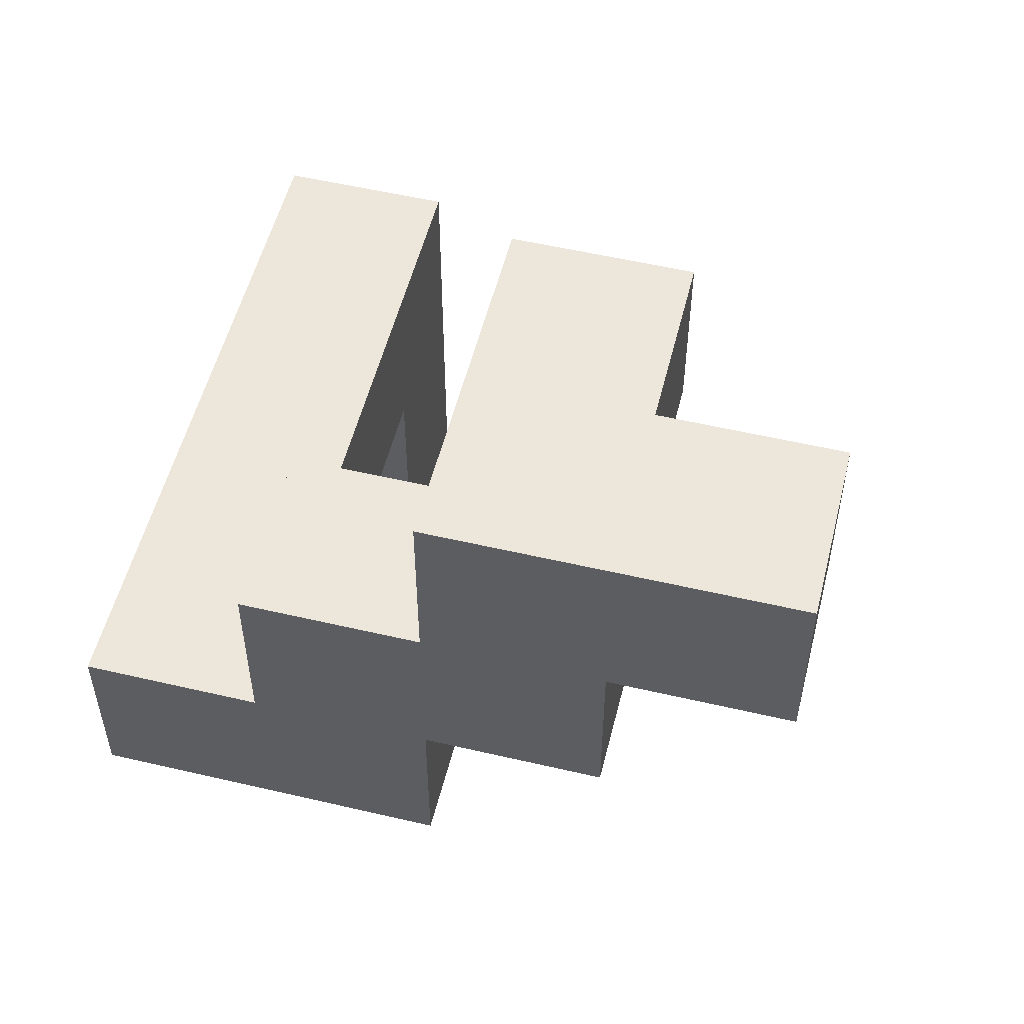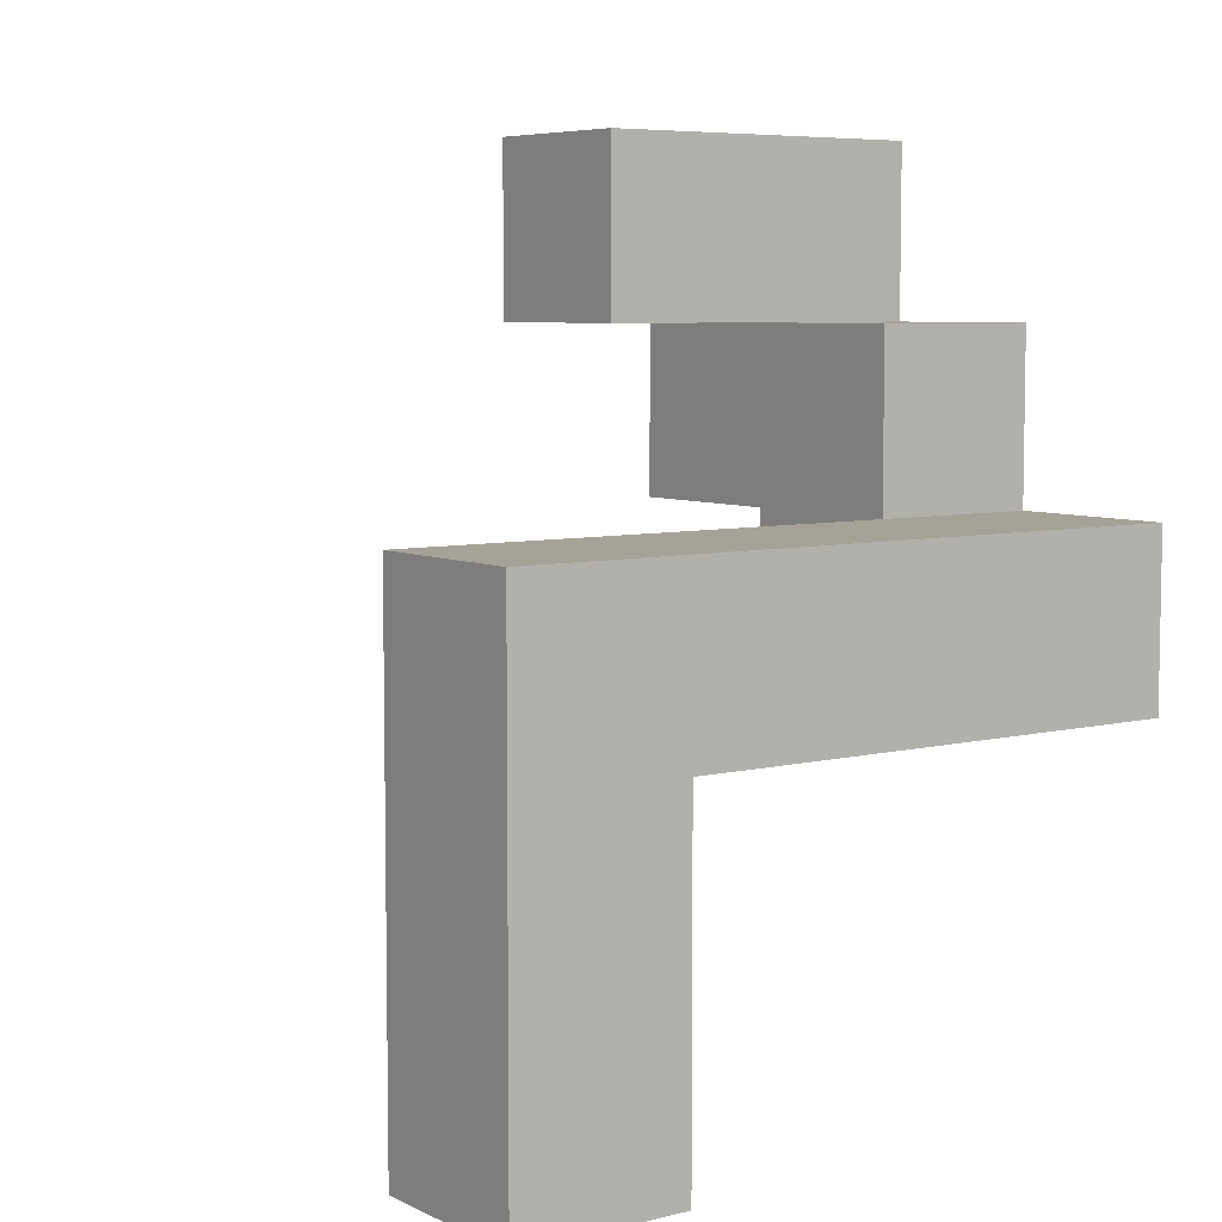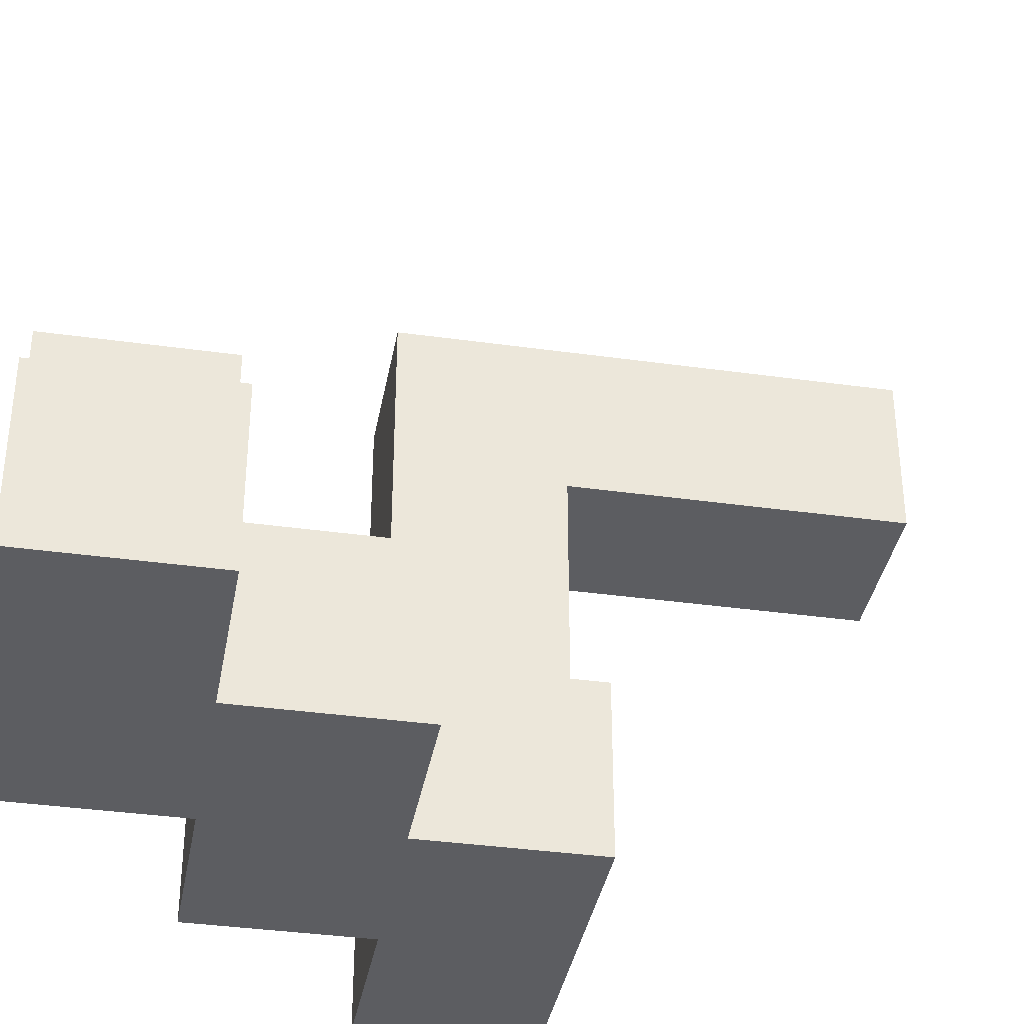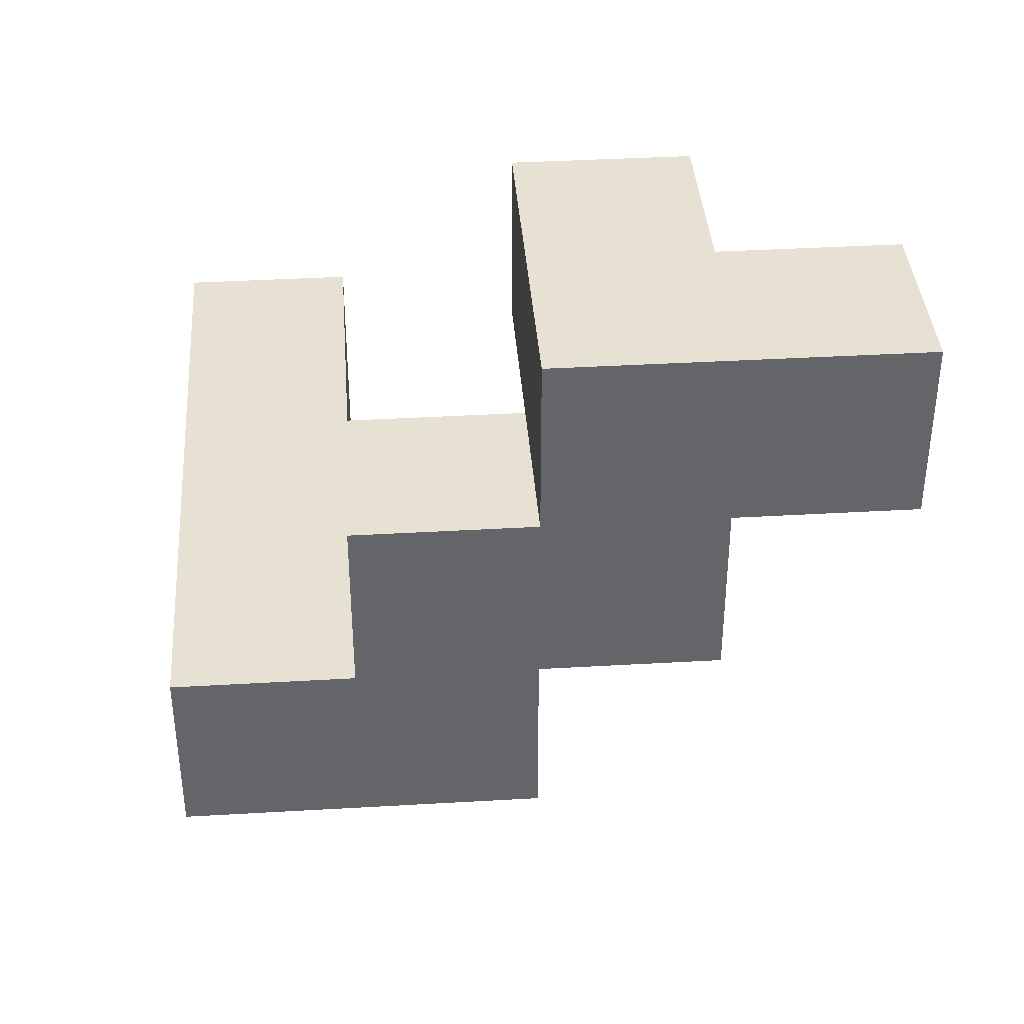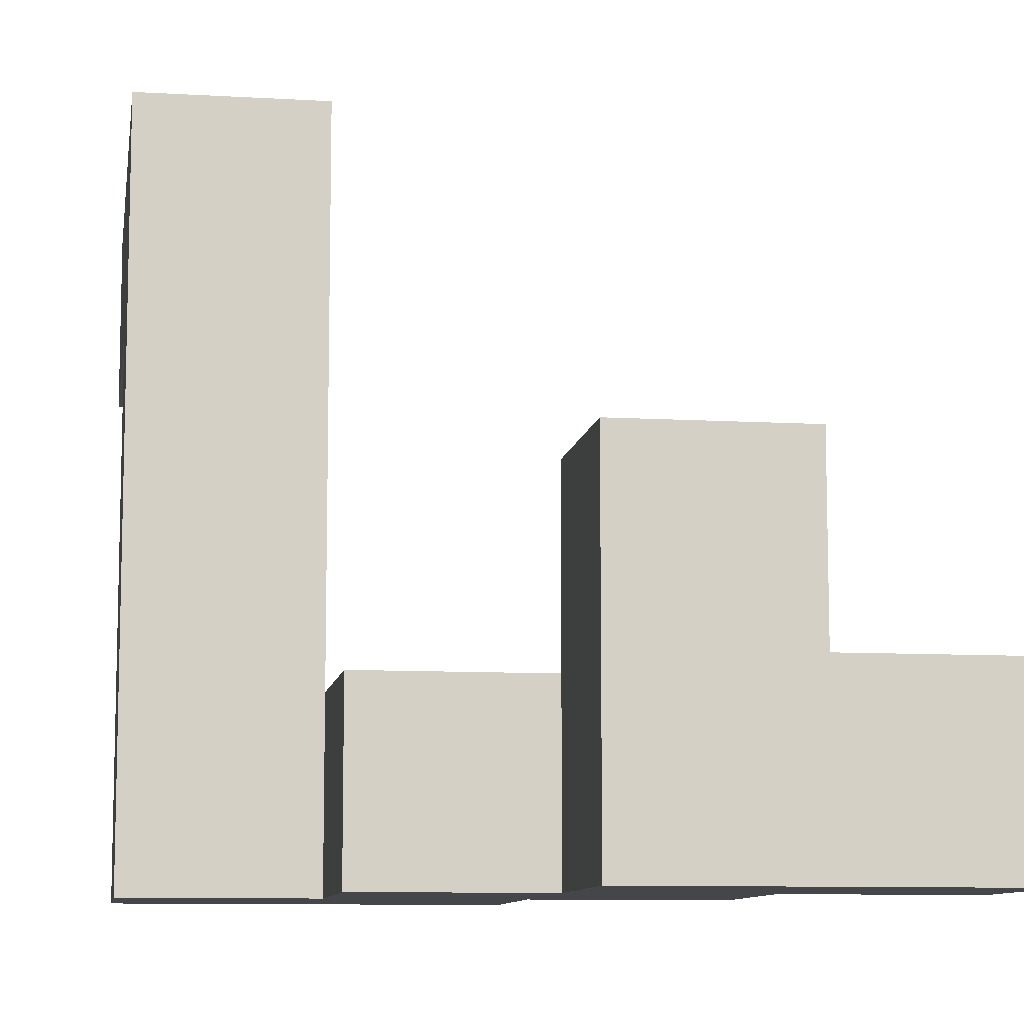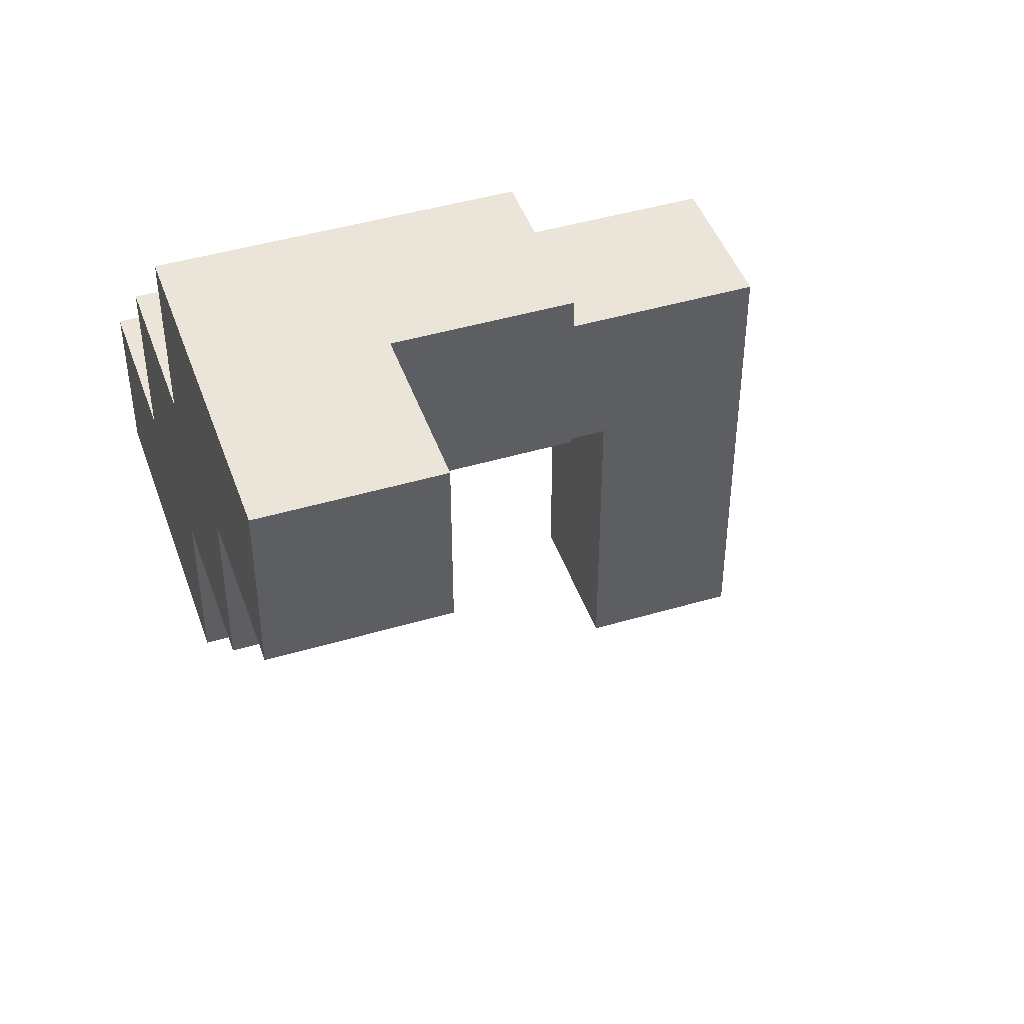
<metadata>
{"format":"obj","ext":"obj","renderer":"f3d","projection":"perspective","resolution":1024,"background":"white","views":[{"elev":53.9,"azim":14.0,"up":"+Z"},{"elev":6.4,"azim":-126.0,"up":"+Z"},{"elev":-37.2,"azim":79.8,"up":"+Y"},{"elev":38.7,"azim":-4.2,"up":"+Z"},{"elev":-9.5,"azim":-8.7,"up":"+Y"},{"elev":45.2,"azim":71.1,"up":"+Z"}]}
</metadata>
<code>
v -0.6 -0.5333 0.06667
v -0.6 -0.5333 0.2
v -0.6 -0.4 0.2
v -0.6 -0.4 0.06667
v -0.4667 -0.5333 0.06667
v -0.4667 -0.4 0.06667
v -0.4667 -0.4 0.2
v -0.4667 -0.5333 0.2
v -0.6 -0.5333 0.3333
v -0.6 -0.4 0.3333
v -0.4667 -0.4 0.3333
v -0.4667 -0.5333 0.3333
v -0.6 -0.9333 0.3333
v -0.6 -0.9333 0.4667
v -0.6 -0.8 0.4667
v -0.6 -0.8 0.3333
v -0.4667 -0.9333 0.3333
v -0.4667 -0.9333 0.4667
v -0.4667 -0.8 0.3333
v -0.4667 -0.8 0.4667
v -0.3333 -0.9333 0.3333
v -0.3333 -0.8 0.3333
v -0.3333 -0.8 0.4667
v -0.3333 -0.9333 0.4667
v -0.6 -0.6667 0.4667
v -0.6 -0.6667 0.3333
v -0.4667 -0.6667 0.3333
v -0.4667 -0.6667 0.4667
v -0.6 -0.5333 0.4667
v -0.4667 -0.5333 0.4667
v -0.6 -0.4 0.4667
v -0.4667 -0.4 0.4667
v -0.4667 -0.9333 0.6
v -0.4667 -0.8 0.6
v -0.3333 -0.9333 0.6
v -0.3333 -0.8 0.6
v -0.2 -0.9333 0.4667
v -0.2 -0.8 0.4667
v -0.2 -0.8 0.6
v -0.2 -0.9333 0.6
v -0.3333 -0.9333 0.7333
v -0.3333 -0.8 0.7333
v -0.2 -0.9333 0.7333
v -0.2 -0.8 0.7333
v -0.06667 -0.9333 0.6
v -0.06667 -0.8 0.6
v -0.06667 -0.8 0.7333
v -0.06667 -0.9333 0.7333
v -0.3333 -0.6667 0.7333
v -0.3333 -0.6667 0.6
v -0.2 -0.6667 0.6
v -0.2 -0.6667 0.7333
f 1 2 3 4
f 5 6 7 8
f 1 5 8 2
f 4 3 7 6
f 1 4 6 5
f 2 9 10 3
f 8 7 11 12
f 2 8 12 9
f 3 10 11 7
f 13 14 15 16
f 13 17 18 14
f 13 16 19 17
f 14 18 20 15
f 21 22 23 24
f 17 21 24 18
f 19 20 23 22
f 17 19 22 21
f 16 15 25 26
f 19 27 28 20
f 16 26 27 19
f 15 20 28 25
f 26 25 29 9
f 27 12 30 28
f 26 9 12 27
f 25 28 30 29
f 9 29 31 10
f 12 11 32 30
f 10 31 32 11
f 29 30 32 31
f 18 33 34 20
f 18 24 35 33
f 20 34 36 23
f 33 35 36 34
f 37 38 39 40
f 24 37 40 35
f 23 36 39 38
f 24 23 38 37
f 35 41 42 36
f 35 40 43 41
f 41 43 44 42
f 45 46 47 48
f 40 45 48 43
f 39 44 47 46
f 40 39 46 45
f 43 48 47 44
f 36 42 49 50
f 39 51 52 44
f 50 49 52 51
f 36 50 51 39
f 42 44 52 49

</code>
